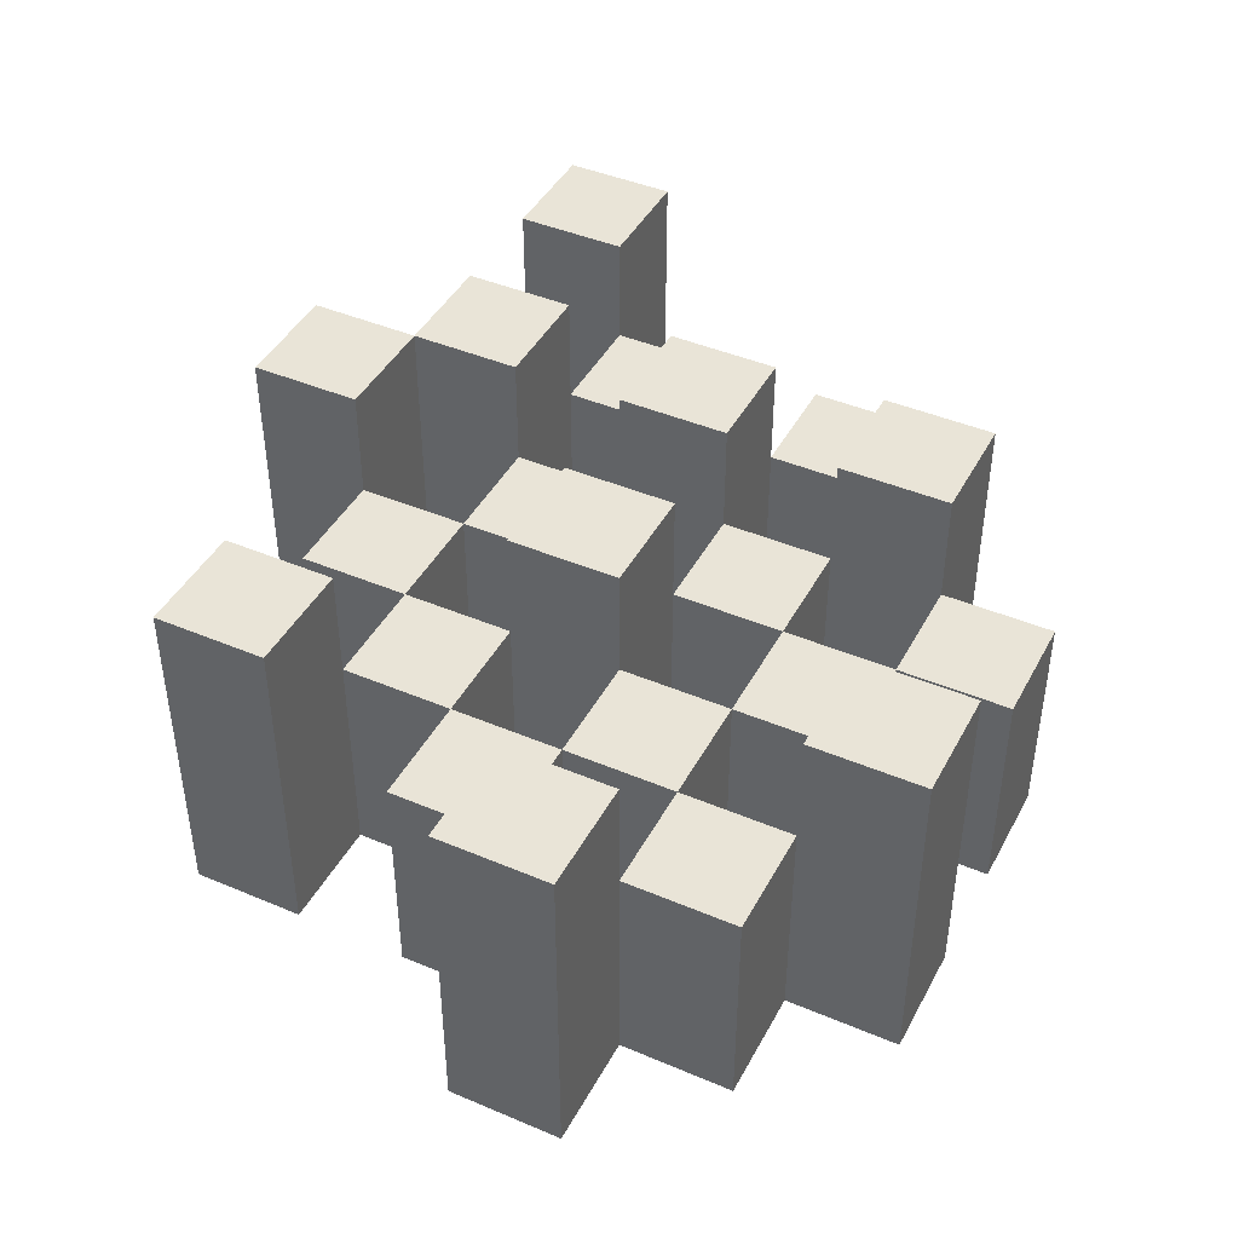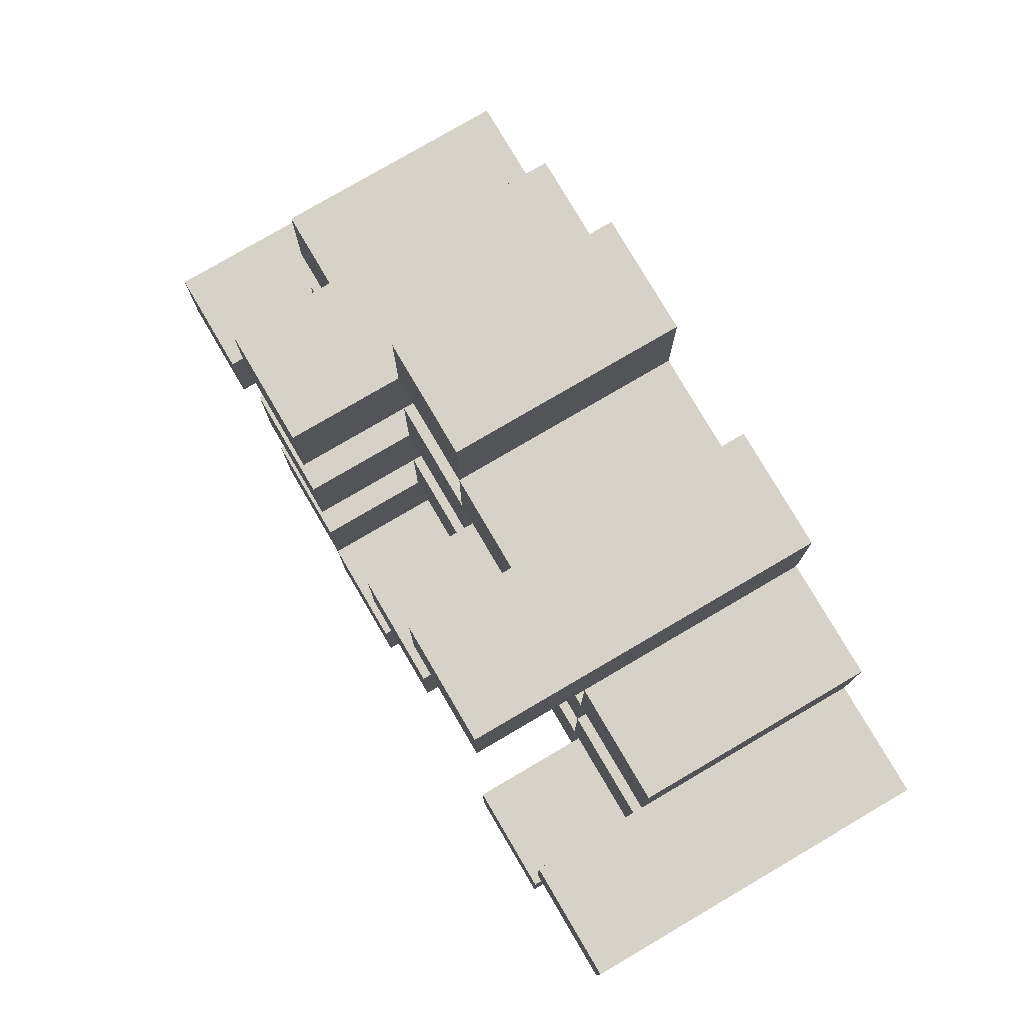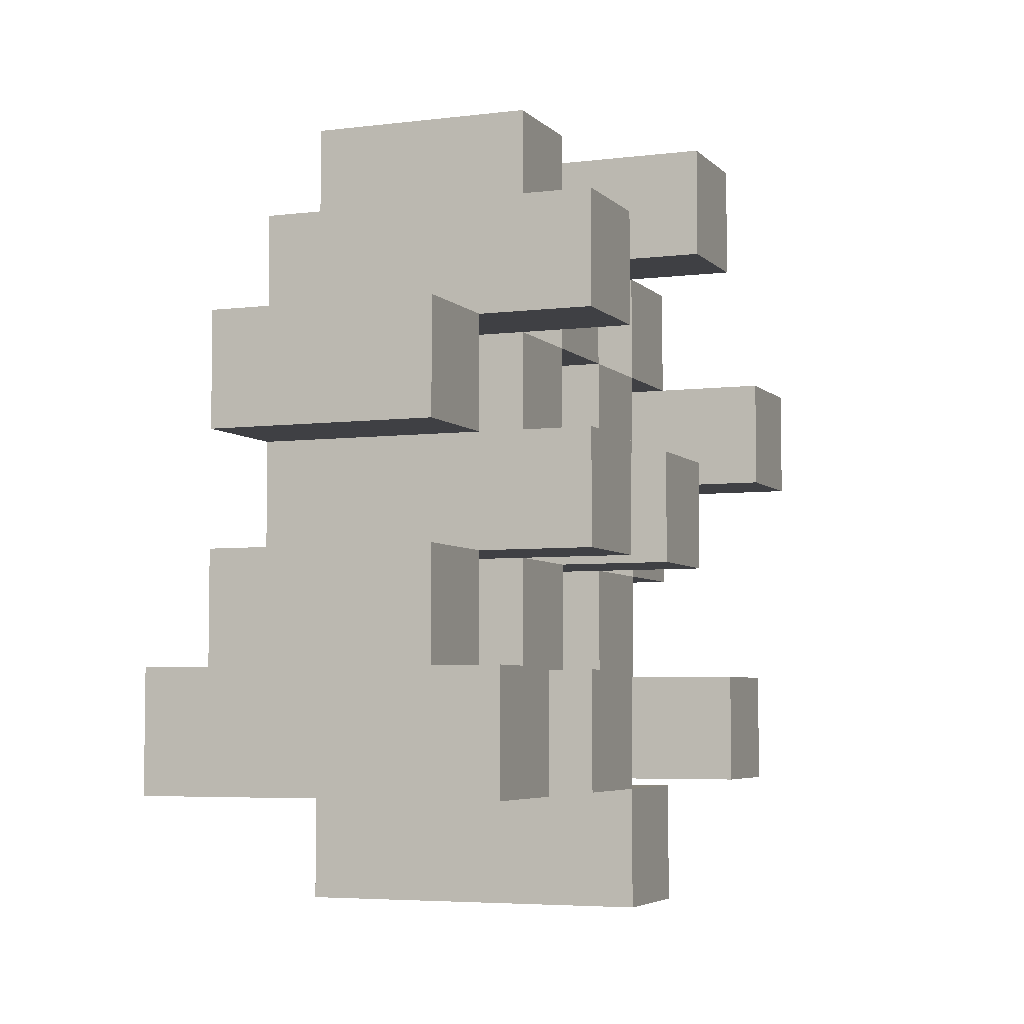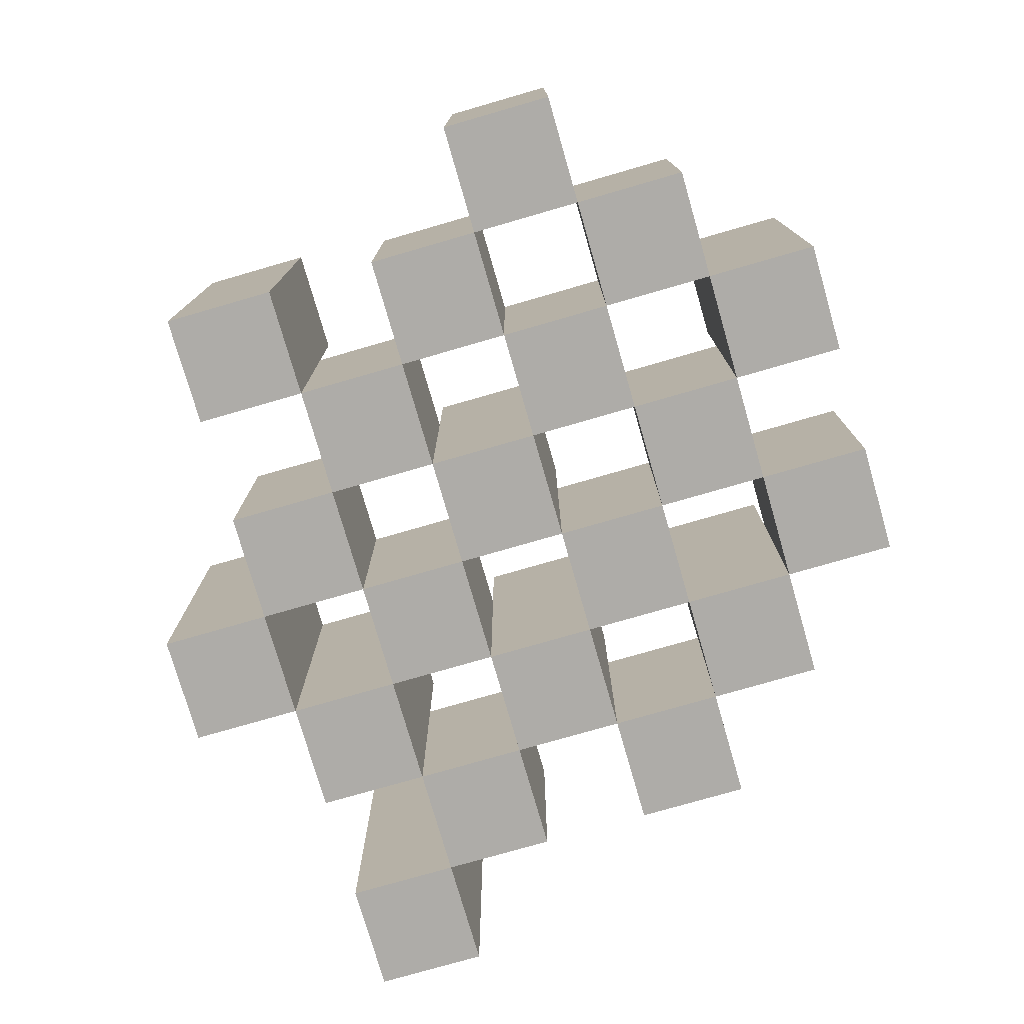
<metadata>
{"format":"obj","ext":"obj","renderer":"f3d","projection":"perspective","resolution":1024,"background":"white","views":[{"elev":43.4,"azim":-63.4,"up":"+Y"},{"elev":78.3,"azim":-120.4,"up":"+Z"},{"elev":-5.0,"azim":111.7,"up":"+Z"},{"elev":-76.8,"azim":-73.9,"up":"+Y"}]}
</metadata>
<code>
o
v 19.3 0.9 35.1
v 19.3 0.9 35
v 19.3 1.2 35.1
v 19.3 1.2 35
v 19.4 0.9 35.2
v 19.4 0.9 35.1
v 19.4 0.9 35
v 19.4 0.9 34.9
v 19.4 0.9 34.8
v 19.4 0.9 34.7
v 19.4 1.1 35.2
v 19.4 1.1 35.1
v 19.4 1.1 35
v 19.4 1.1 34.9
v 19.4 1.2 34.8
v 19.4 1.2 34.7
v 19.5 0.9 35.3
v 19.5 0.9 35.2
v 19.5 0.9 35.1
v 19.5 0.9 35
v 19.5 0.9 34.9
v 19.5 0.9 34.8
v 19.5 1.1 35.2
v 19.5 1.1 35.1
v 19.5 1.1 35
v 19.5 1.1 34.9
v 19.5 1.1 34.8
v 19.5 1.2 35.3
v 19.5 1.2 35.2
v 19.6 0.9 35.2
v 19.6 0.9 35.1
v 19.6 0.9 35
v 19.6 0.9 34.9
v 19.6 0.9 34.8
v 19.6 0.9 34.7
v 19.6 1.1 35.2
v 19.6 1.1 35.1
v 19.6 1.1 35
v 19.6 1.1 34.9
v 19.6 1.1 34.8
v 19.6 1.1 34.7
v 19.6 1.2 35
v 19.6 1.2 34.9
v 19.7 0.9 35.3
v 19.7 0.9 35.2
v 19.7 0.9 35.1
v 19.7 0.9 35
v 19.7 0.9 34.9
v 19.7 0.9 34.8
v 19.7 0.9 34.7
v 19.7 0.9 34.6
v 19.7 1.1 35.3
v 19.7 1.1 35.2
v 19.7 1.1 35.1
v 19.7 1.1 35
v 19.7 1.1 34.9
v 19.7 1.1 34.8
v 19.7 1.1 34.7
v 19.7 1.2 34.7
v 19.7 1.2 34.6
v 19.8 0.9 35.2
v 19.8 0.9 35.1
v 19.8 0.9 35
v 19.8 0.9 34.9
v 19.8 0.9 34.8
v 19.8 0.9 34.7
v 19.8 1.1 35.2
v 19.8 1.1 35.1
v 19.8 1.1 35
v 19.8 1.1 34.9
v 19.8 1.1 34.8
v 19.8 1.2 35.2
v 19.8 1.2 35.1
v 19.8 1.2 35
v 19.8 1.2 34.9
v 19.8 1.2 34.8
v 19.8 1.2 34.7
v 19.9 0.9 35.1
v 19.9 0.9 35
v 19.9 0.9 34.9
v 19.9 0.9 34.8
v 19.9 1.1 35.1
v 19.9 1.1 35
v 19.9 1.1 34.9
v 19.9 1.1 34.8
v 20 0.9 34.8
v 20 0.9 34.7
v 20 1.1 34.8
v 20 1.2 34.8
v 20 1.2 34.7
v 19.4 0.9 35.1
v 19.4 0.9 35
v 19.4 1.1 35.1
v 19.4 1.1 35
v 19.4 1.2 35.1
v 19.4 1.2 35
v 19.5 0.9 35.2
v 19.5 0.9 35.1
v 19.5 0.9 35
v 19.5 0.9 34.9
v 19.5 0.9 34.8
v 19.5 0.9 34.7
v 19.5 1.1 35.2
v 19.5 1.1 35.1
v 19.5 1.1 35
v 19.5 1.1 34.9
v 19.5 1.1 34.8
v 19.5 1.2 34.8
v 19.5 1.2 34.7
v 19.6 0.9 35.3
v 19.6 0.9 35.2
v 19.6 0.9 35.1
v 19.6 0.9 35
v 19.6 0.9 34.9
v 19.6 0.9 34.8
v 19.6 1.1 35.2
v 19.6 1.1 35.1
v 19.6 1.1 35
v 19.6 1.1 34.9
v 19.6 1.1 34.8
v 19.6 1.2 35.3
v 19.6 1.2 35.2
v 19.7 0.9 35.2
v 19.7 0.9 35.1
v 19.7 0.9 35
v 19.7 0.9 34.9
v 19.7 0.9 34.8
v 19.7 0.9 34.7
v 19.7 1.1 35.2
v 19.7 1.1 35.1
v 19.7 1.1 35
v 19.7 1.1 34.9
v 19.7 1.1 34.8
v 19.7 1.1 34.7
v 19.7 1.2 35
v 19.7 1.2 34.9
v 19.8 0.9 35.3
v 19.8 0.9 35.2
v 19.8 0.9 35.1
v 19.8 0.9 35
v 19.8 0.9 34.9
v 19.8 0.9 34.8
v 19.8 0.9 34.7
v 19.8 0.9 34.6
v 19.8 1.1 35.3
v 19.8 1.1 35.2
v 19.8 1.1 35.1
v 19.8 1.1 35
v 19.8 1.1 34.9
v 19.8 1.1 34.8
v 19.8 1.2 34.7
v 19.8 1.2 34.6
v 19.9 0.9 35.2
v 19.9 0.9 35.1
v 19.9 0.9 35
v 19.9 0.9 34.9
v 19.9 0.9 34.8
v 19.9 0.9 34.7
v 19.9 1.1 35.1
v 19.9 1.1 35
v 19.9 1.1 34.9
v 19.9 1.1 34.8
v 19.9 1.2 35.2
v 19.9 1.2 35.1
v 19.9 1.2 35
v 19.9 1.2 34.9
v 19.9 1.2 34.8
v 19.9 1.2 34.7
v 20 0.9 35.1
v 20 0.9 35
v 20 0.9 34.9
v 20 0.9 34.8
v 20 1.1 35.1
v 20 1.1 35
v 20 1.1 34.9
v 20 1.1 34.8
v 20.1 0.9 34.8
v 20.1 0.9 34.7
v 20.1 1.2 34.8
v 20.1 1.2 34.7
v 19.5 0.9 35.3
v 19.5 1.2 35.3
v 19.6 0.9 35.3
v 19.6 1.2 35.3
v 19.7 0.9 35.3
v 19.7 1.1 35.3
v 19.8 0.9 35.3
v 19.8 1.1 35.3
v 19.4 0.9 35.2
v 19.4 1.1 35.2
v 19.5 0.9 35.2
v 19.5 1.1 35.2
v 19.6 0.9 35.2
v 19.6 1.1 35.2
v 19.7 0.9 35.2
v 19.7 1.1 35.2
v 19.8 0.9 35.2
v 19.8 1.1 35.2
v 19.8 1.2 35.2
v 19.9 0.9 35.2
v 19.9 1.2 35.2
v 19.3 0.9 35.1
v 19.3 1.2 35.1
v 19.4 0.9 35.1
v 19.4 1.1 35.1
v 19.4 1.2 35.1
v 19.5 0.9 35.1
v 19.5 1.1 35.1
v 19.6 0.9 35.1
v 19.6 1.1 35.1
v 19.7 0.9 35.1
v 19.7 1.1 35.1
v 19.8 0.9 35.1
v 19.8 1.1 35.1
v 19.9 0.9 35.1
v 19.9 1.1 35.1
v 20 0.9 35.1
v 20 1.1 35.1
v 19.4 0.9 35
v 19.4 1.1 35
v 19.5 0.9 35
v 19.5 1.1 35
v 19.6 0.9 35
v 19.6 1.1 35
v 19.6 1.2 35
v 19.7 0.9 35
v 19.7 1.1 35
v 19.7 1.2 35
v 19.8 0.9 35
v 19.8 1.1 35
v 19.8 1.2 35
v 19.9 0.9 35
v 19.9 1.1 35
v 19.9 1.2 35
v 19.5 0.9 34.9
v 19.5 1.1 34.9
v 19.6 0.9 34.9
v 19.6 1.1 34.9
v 19.7 0.9 34.9
v 19.7 1.1 34.9
v 19.8 0.9 34.9
v 19.8 1.1 34.9
v 19.9 0.9 34.9
v 19.9 1.1 34.9
v 20 0.9 34.9
v 20 1.1 34.9
v 19.4 0.9 34.8
v 19.4 1.2 34.8
v 19.5 0.9 34.8
v 19.5 1.1 34.8
v 19.5 1.2 34.8
v 19.6 0.9 34.8
v 19.6 1.1 34.8
v 19.7 0.9 34.8
v 19.7 1.1 34.8
v 19.8 0.9 34.8
v 19.8 1.1 34.8
v 19.8 1.2 34.8
v 19.9 0.9 34.8
v 19.9 1.1 34.8
v 19.9 1.2 34.8
v 20 0.9 34.8
v 20 1.1 34.8
v 20 1.2 34.8
v 20.1 0.9 34.8
v 20.1 1.2 34.8
v 19.7 0.9 34.7
v 19.7 1.1 34.7
v 19.7 1.2 34.7
v 19.8 0.9 34.7
v 19.8 1.2 34.7
v 19.5 0.9 35.2
v 19.5 1.1 35.2
v 19.5 1.2 35.2
v 19.6 0.9 35.2
v 19.6 1.1 35.2
v 19.6 1.2 35.2
v 19.7 0.9 35.2
v 19.7 1.1 35.2
v 19.8 0.9 35.2
v 19.8 1.1 35.2
v 19.4 0.9 35.1
v 19.4 1.1 35.1
v 19.5 0.9 35.1
v 19.5 1.1 35.1
v 19.6 0.9 35.1
v 19.6 1.1 35.1
v 19.7 0.9 35.1
v 19.7 1.1 35.1
v 19.8 0.9 35.1
v 19.8 1.1 35.1
v 19.8 1.2 35.1
v 19.9 0.9 35.1
v 19.9 1.1 35.1
v 19.9 1.2 35.1
v 19.3 0.9 35
v 19.3 1.2 35
v 19.4 0.9 35
v 19.4 1.1 35
v 19.4 1.2 35
v 19.5 0.9 35
v 19.5 1.1 35
v 19.6 0.9 35
v 19.6 1.1 35
v 19.7 0.9 35
v 19.7 1.1 35
v 19.8 0.9 35
v 19.8 1.1 35
v 19.9 0.9 35
v 19.9 1.1 35
v 20 0.9 35
v 20 1.1 35
v 19.4 0.9 34.9
v 19.4 1.1 34.9
v 19.5 0.9 34.9
v 19.5 1.1 34.9
v 19.6 0.9 34.9
v 19.6 1.1 34.9
v 19.6 1.2 34.9
v 19.7 0.9 34.9
v 19.7 1.1 34.9
v 19.7 1.2 34.9
v 19.8 0.9 34.9
v 19.8 1.1 34.9
v 19.8 1.2 34.9
v 19.9 0.9 34.9
v 19.9 1.1 34.9
v 19.9 1.2 34.9
v 19.5 0.9 34.8
v 19.5 1.1 34.8
v 19.6 0.9 34.8
v 19.6 1.1 34.8
v 19.7 0.9 34.8
v 19.7 1.1 34.8
v 19.8 0.9 34.8
v 19.8 1.1 34.8
v 19.9 0.9 34.8
v 19.9 1.1 34.8
v 20 0.9 34.8
v 20 1.1 34.8
v 19.4 0.9 34.7
v 19.4 1.2 34.7
v 19.5 0.9 34.7
v 19.5 1.2 34.7
v 19.6 0.9 34.7
v 19.6 1.1 34.7
v 19.7 0.9 34.7
v 19.7 1.1 34.7
v 19.8 0.9 34.7
v 19.8 1.2 34.7
v 19.9 0.9 34.7
v 19.9 1.2 34.7
v 20 0.9 34.7
v 20 1.2 34.7
v 20.1 0.9 34.7
v 20.1 1.2 34.7
v 19.7 0.9 34.6
v 19.7 1.2 34.6
v 19.8 0.9 34.6
v 19.8 1.2 34.6
v 19.5 0.9 35.3
v 19.6 0.9 35.3
v 19.7 0.9 35.3
v 19.8 0.9 35.3
v 19.4 0.9 35.2
v 19.5 0.9 35.2
v 19.6 0.9 35.2
v 19.7 0.9 35.2
v 19.8 0.9 35.2
v 19.9 0.9 35.2
v 19.3 0.9 35.1
v 19.4 0.9 35.1
v 19.5 0.9 35.1
v 19.6 0.9 35.1
v 19.7 0.9 35.1
v 19.8 0.9 35.1
v 19.9 0.9 35.1
v 20 0.9 35.1
v 19.3 0.9 35
v 19.4 0.9 35
v 19.5 0.9 35
v 19.6 0.9 35
v 19.7 0.9 35
v 19.8 0.9 35
v 19.9 0.9 35
v 20 0.9 35
v 19.4 0.9 34.9
v 19.5 0.9 34.9
v 19.6 0.9 34.9
v 19.7 0.9 34.9
v 19.8 0.9 34.9
v 19.9 0.9 34.9
v 20 0.9 34.9
v 19.4 0.9 34.8
v 19.5 0.9 34.8
v 19.6 0.9 34.8
v 19.7 0.9 34.8
v 19.8 0.9 34.8
v 19.9 0.9 34.8
v 20 0.9 34.8
v 20.1 0.9 34.8
v 19.4 0.9 34.7
v 19.5 0.9 34.7
v 19.6 0.9 34.7
v 19.7 0.9 34.7
v 19.8 0.9 34.7
v 19.9 0.9 34.7
v 20 0.9 34.7
v 20.1 0.9 34.7
v 19.7 0.9 34.6
v 19.8 0.9 34.6
v 19.7 1.1 35.3
v 19.8 1.1 35.3
v 19.4 1.1 35.2
v 19.5 1.1 35.2
v 19.6 1.1 35.2
v 19.7 1.1 35.2
v 19.8 1.1 35.2
v 19.4 1.1 35.1
v 19.5 1.1 35.1
v 19.6 1.1 35.1
v 19.7 1.1 35.1
v 19.8 1.1 35.1
v 19.9 1.1 35.1
v 20 1.1 35.1
v 19.4 1.1 35
v 19.5 1.1 35
v 19.6 1.1 35
v 19.7 1.1 35
v 19.8 1.1 35
v 19.9 1.1 35
v 20 1.1 35
v 19.4 1.1 34.9
v 19.5 1.1 34.9
v 19.6 1.1 34.9
v 19.7 1.1 34.9
v 19.8 1.1 34.9
v 19.9 1.1 34.9
v 20 1.1 34.9
v 19.5 1.1 34.8
v 19.6 1.1 34.8
v 19.7 1.1 34.8
v 19.8 1.1 34.8
v 19.9 1.1 34.8
v 20 1.1 34.8
v 19.6 1.1 34.7
v 19.7 1.1 34.7
v 19.5 1.2 35.3
v 19.6 1.2 35.3
v 19.5 1.2 35.2
v 19.6 1.2 35.2
v 19.8 1.2 35.2
v 19.9 1.2 35.2
v 19.3 1.2 35.1
v 19.4 1.2 35.1
v 19.8 1.2 35.1
v 19.9 1.2 35.1
v 19.3 1.2 35
v 19.4 1.2 35
v 19.6 1.2 35
v 19.7 1.2 35
v 19.8 1.2 35
v 19.9 1.2 35
v 19.6 1.2 34.9
v 19.7 1.2 34.9
v 19.8 1.2 34.9
v 19.9 1.2 34.9
v 19.4 1.2 34.8
v 19.5 1.2 34.8
v 19.8 1.2 34.8
v 19.9 1.2 34.8
v 20 1.2 34.8
v 20.1 1.2 34.8
v 19.4 1.2 34.7
v 19.5 1.2 34.7
v 19.7 1.2 34.7
v 19.8 1.2 34.7
v 19.9 1.2 34.7
v 20 1.2 34.7
v 20.1 1.2 34.7
v 19.7 1.2 34.6
v 19.8 1.2 34.6
f 3 2 1
f 4 2 3
f 11 6 5
f 12 6 11
f 13 8 7
f 14 8 13
f 15 10 9
f 16 10 15
f 23 18 17
f 24 20 19
f 25 20 24
f 26 22 21
f 27 22 26
f 28 23 17
f 29 23 28
f 36 31 30
f 37 31 36
f 38 33 32
f 39 33 38
f 40 35 34
f 41 35 40
f 42 39 38
f 43 39 42
f 52 45 44
f 53 45 52
f 54 47 46
f 55 47 54
f 56 49 48
f 57 49 56
f 58 51 50
f 59 51 58
f 60 51 59
f 67 62 61
f 68 62 67
f 69 64 63
f 70 64 69
f 71 66 65
f 72 68 67
f 73 68 72
f 74 70 69
f 75 70 74
f 76 66 71
f 77 66 76
f 82 79 78
f 83 79 82
f 84 81 80
f 85 81 84
f 88 87 86
f 89 87 88
f 90 87 89
f 91 92 93
f 93 92 94
f 93 94 95
f 95 94 96
f 97 98 103
f 103 98 104
f 99 100 105
f 105 100 106
f 101 102 107
f 107 102 108
f 108 102 109
f 110 111 116
f 112 113 117
f 117 113 118
f 114 115 119
f 119 115 120
f 110 116 121
f 121 116 122
f 123 124 129
f 129 124 130
f 125 126 131
f 131 126 132
f 127 128 133
f 133 128 134
f 131 132 135
f 135 132 136
f 137 138 145
f 145 138 146
f 139 140 147
f 147 140 148
f 141 142 149
f 149 142 150
f 143 144 151
f 151 144 152
f 153 154 159
f 155 156 160
f 160 156 161
f 157 158 162
f 153 159 163
f 163 159 164
f 160 161 165
f 165 161 166
f 162 158 167
f 167 158 168
f 169 170 173
f 173 170 174
f 171 172 175
f 175 172 176
f 177 178 179
f 179 178 180
f 183 182 181
f 184 182 183
f 187 186 185
f 188 186 187
f 191 190 189
f 192 190 191
f 195 194 193
f 196 194 195
f 200 198 197
f 200 199 198
f 201 199 200
f 204 203 202
f 205 203 204
f 206 203 205
f 209 208 207
f 210 208 209
f 213 212 211
f 214 212 213
f 217 216 215
f 218 216 217
f 221 220 219
f 222 220 221
f 226 224 223
f 226 225 224
f 227 225 226
f 228 225 227
f 232 230 229
f 232 231 230
f 233 231 232
f 234 231 233
f 237 236 235
f 238 236 237
f 241 240 239
f 242 240 241
f 245 244 243
f 246 244 245
f 249 248 247
f 250 248 249
f 251 248 250
f 254 253 252
f 255 253 254
f 259 257 256
f 259 258 257
f 260 258 259
f 261 258 260
f 265 263 262
f 265 264 263
f 266 264 265
f 270 268 267
f 270 269 268
f 271 269 270
f 272 273 275
f 273 274 275
f 275 274 276
f 276 274 277
f 278 279 280
f 280 279 281
f 282 283 284
f 284 283 285
f 286 287 288
f 288 287 289
f 290 291 293
f 291 292 293
f 293 292 294
f 294 292 295
f 296 297 298
f 298 297 299
f 299 297 300
f 301 302 303
f 303 302 304
f 305 306 307
f 307 306 308
f 309 310 311
f 311 310 312
f 313 314 315
f 315 314 316
f 317 318 320
f 318 319 320
f 320 319 321
f 321 319 322
f 323 324 326
f 324 325 326
f 326 325 327
f 327 325 328
f 329 330 331
f 331 330 332
f 333 334 335
f 335 334 336
f 337 338 339
f 339 338 340
f 341 342 343
f 343 342 344
f 345 346 347
f 347 346 348
f 349 350 351
f 351 350 352
f 353 354 355
f 355 354 356
f 357 358 359
f 359 358 360
f 366 362 361
f 367 362 366
f 368 364 363
f 369 364 368
f 372 366 365
f 373 366 372
f 374 368 367
f 375 368 374
f 376 370 369
f 377 370 376
f 379 372 371
f 380 372 379
f 381 374 373
f 382 374 381
f 383 376 375
f 384 376 383
f 385 378 377
f 386 378 385
f 387 381 380
f 388 381 387
f 389 383 382
f 390 383 389
f 391 385 384
f 392 385 391
f 395 389 388
f 396 389 395
f 397 391 390
f 398 391 397
f 399 393 392
f 400 393 399
f 402 395 394
f 403 395 402
f 404 397 396
f 405 397 404
f 406 399 398
f 407 399 406
f 408 401 400
f 409 401 408
f 410 406 405
f 411 406 410
f 412 413 417
f 417 413 418
f 414 415 419
f 419 415 420
f 416 417 421
f 421 417 422
f 420 421 427
f 427 421 428
f 422 423 429
f 429 423 430
f 424 425 431
f 431 425 432
f 426 427 433
f 433 427 434
f 434 435 440
f 440 435 441
f 436 437 442
f 442 437 443
f 438 439 444
f 444 439 445
f 441 442 446
f 446 442 447
f 448 449 450
f 450 449 451
f 452 453 456
f 456 453 457
f 454 455 458
f 458 455 459
f 460 461 464
f 464 461 465
f 462 463 466
f 466 463 467
f 468 469 474
f 474 469 475
f 470 471 477
f 477 471 478
f 472 473 479
f 479 473 480
f 476 477 481
f 481 477 482

</code>
